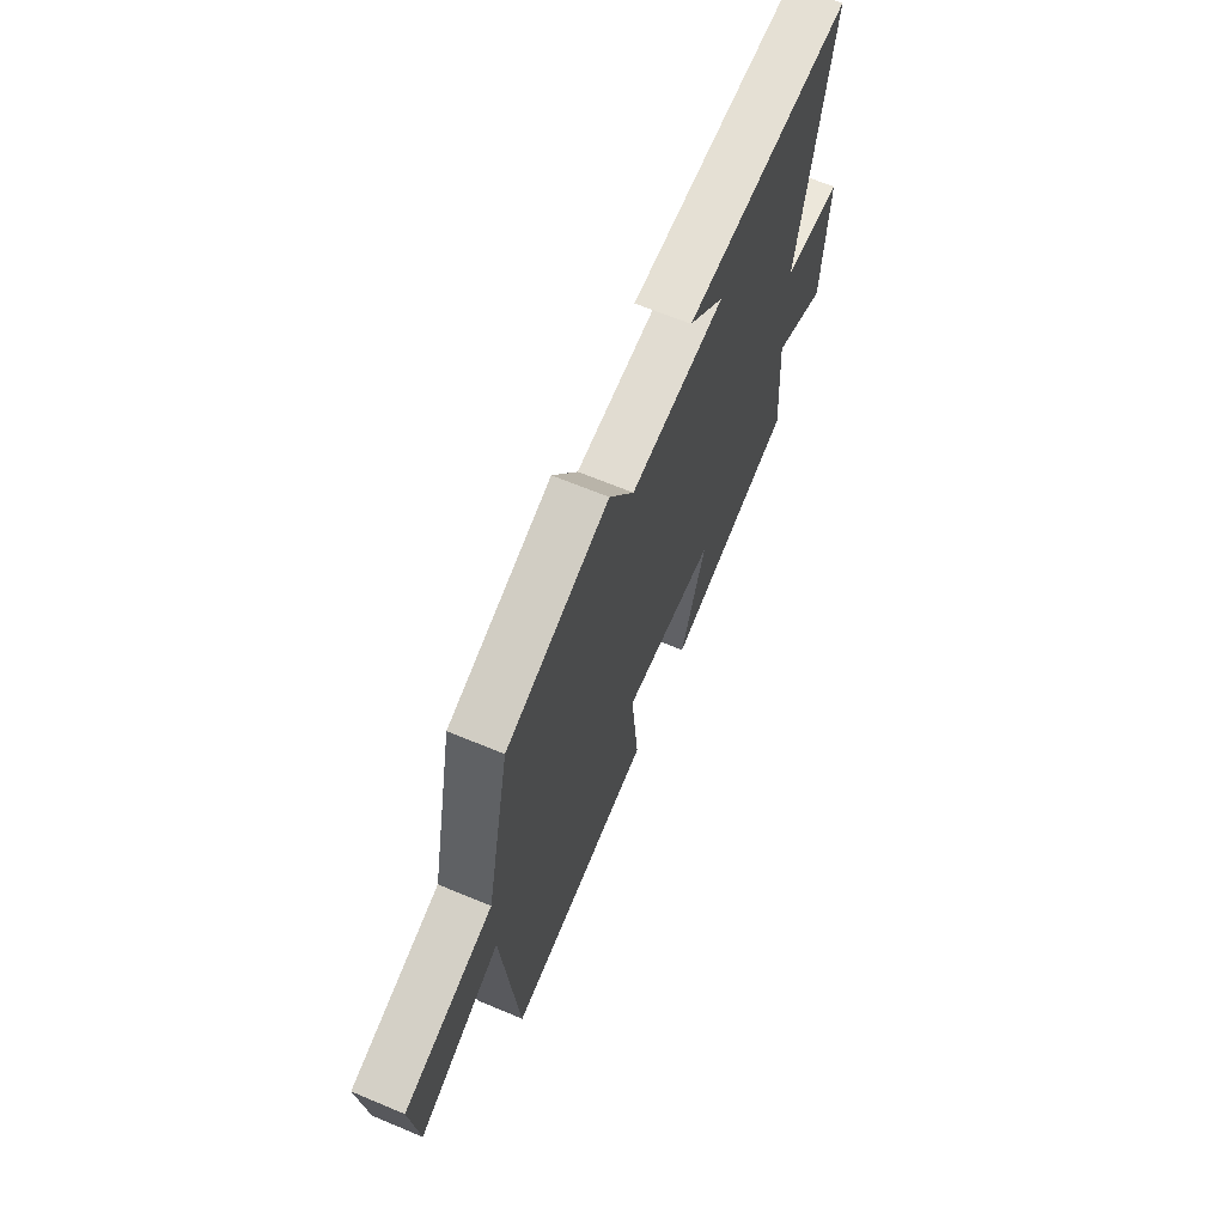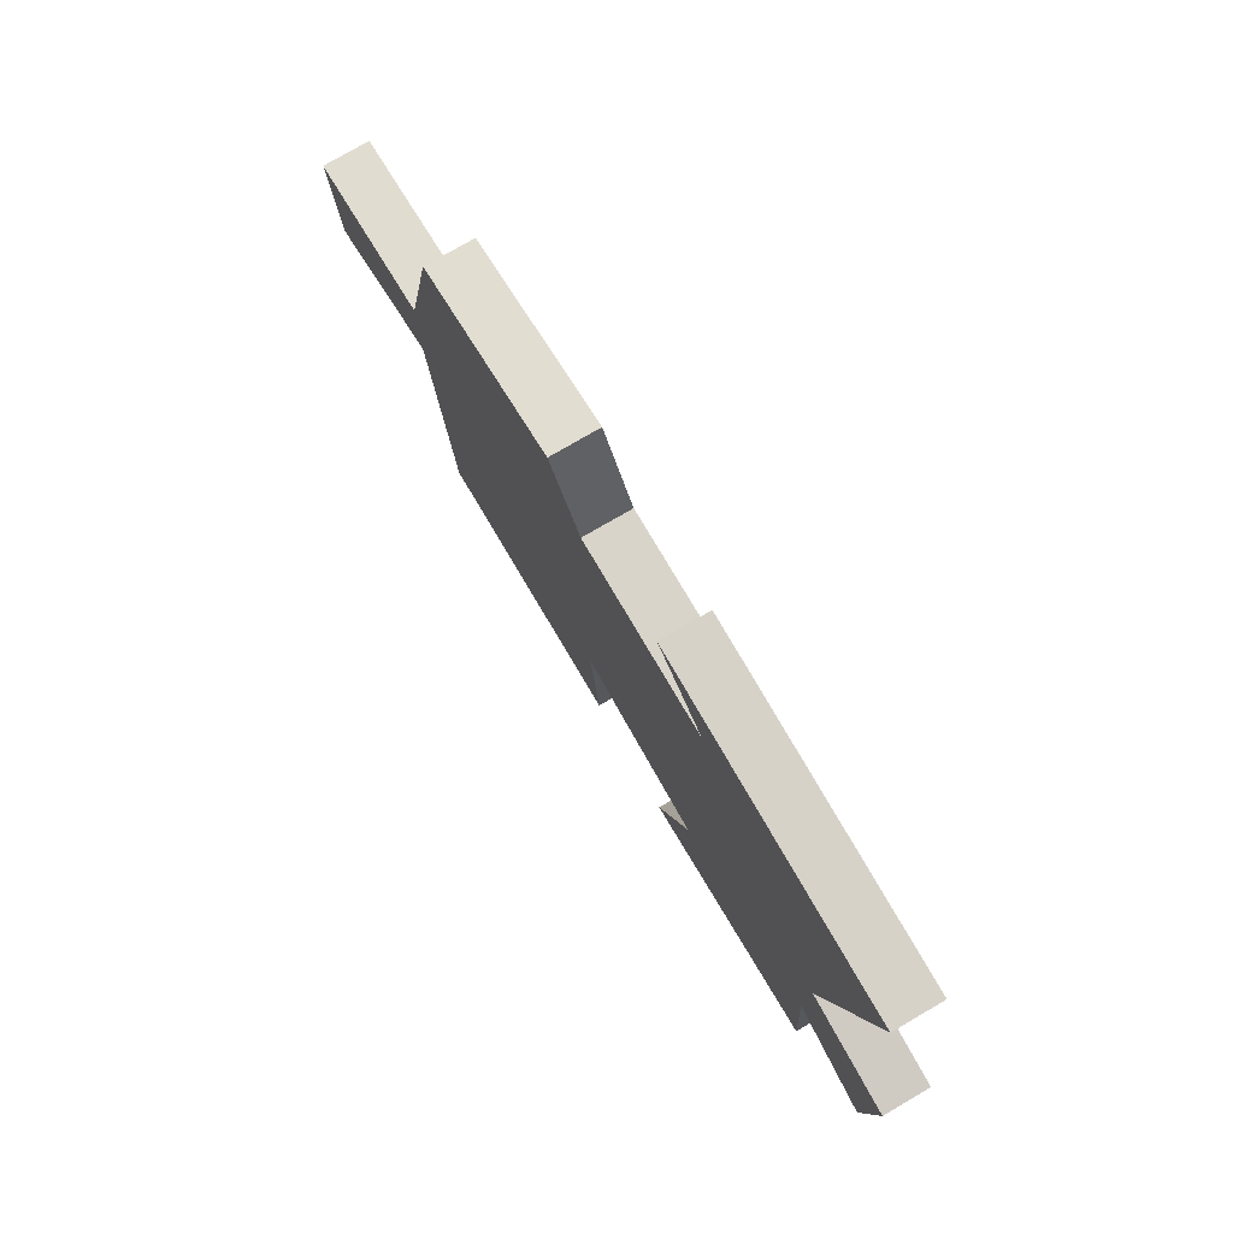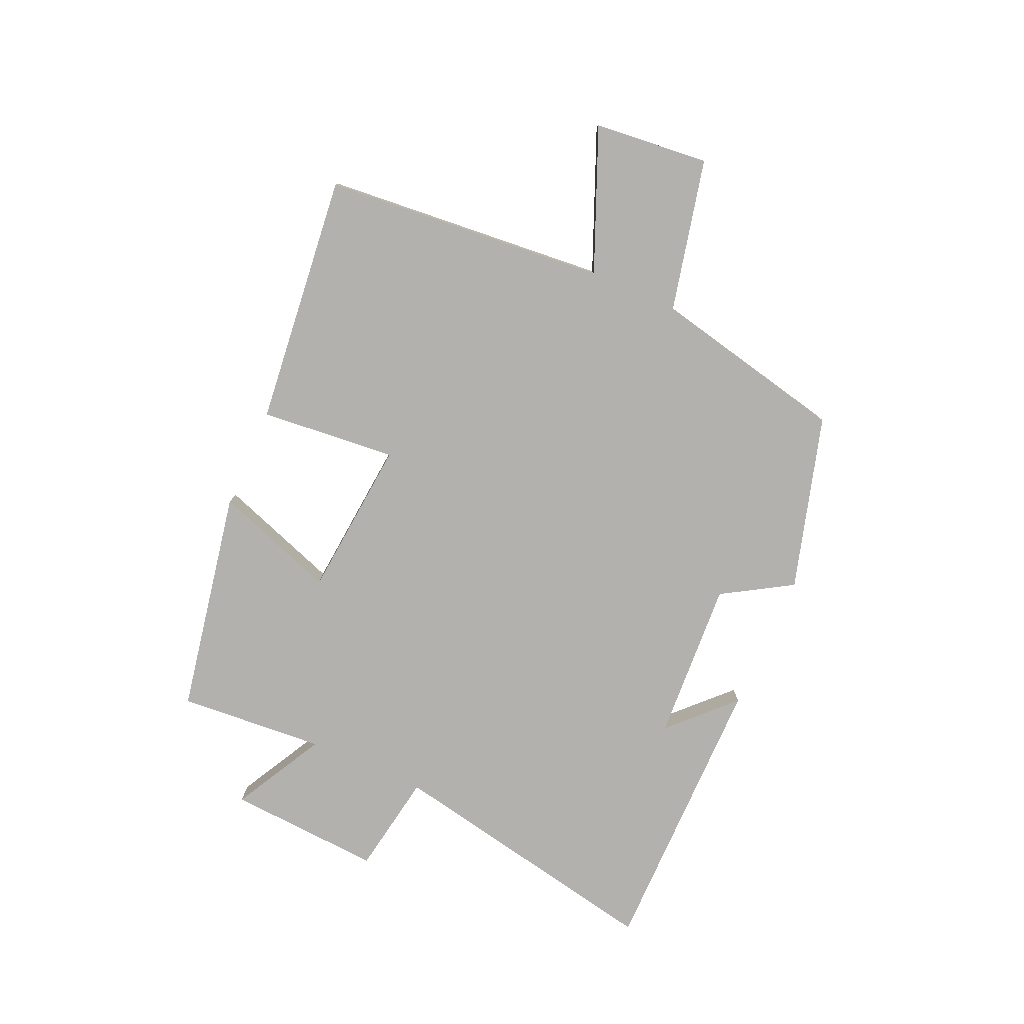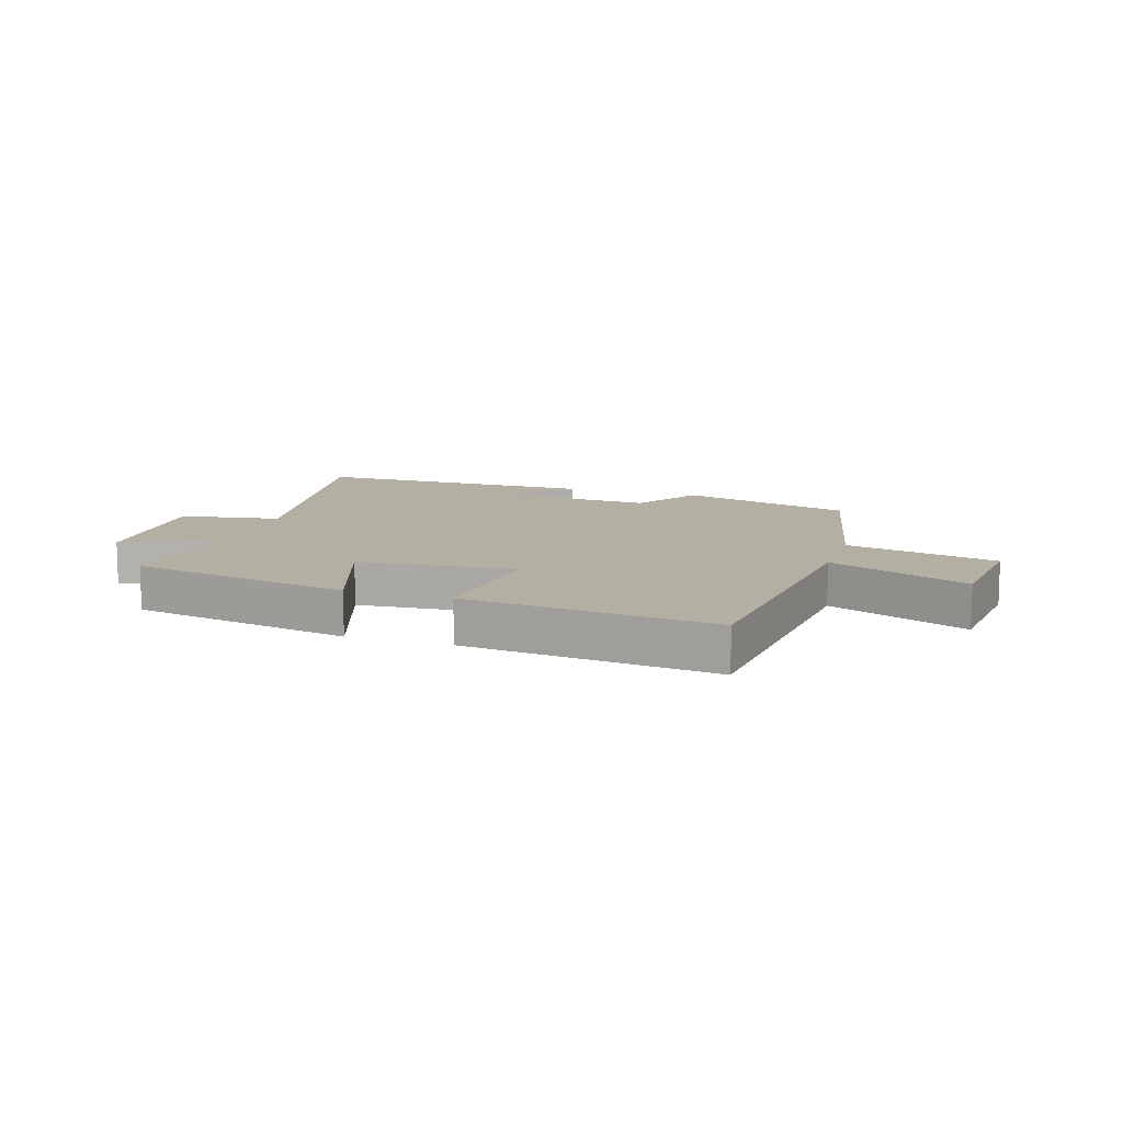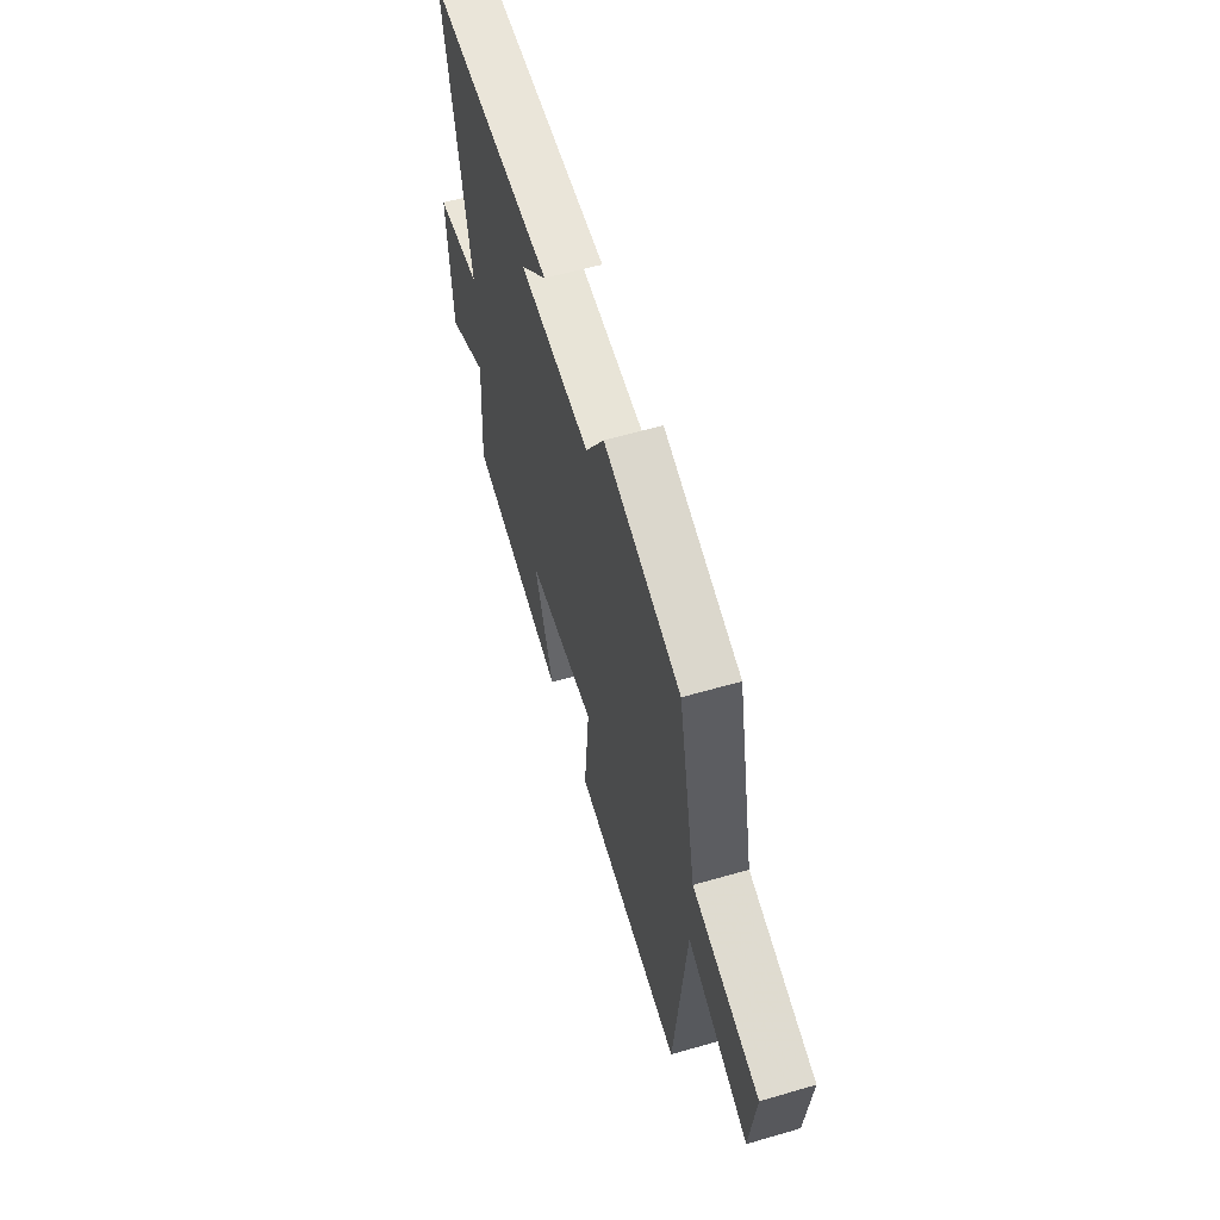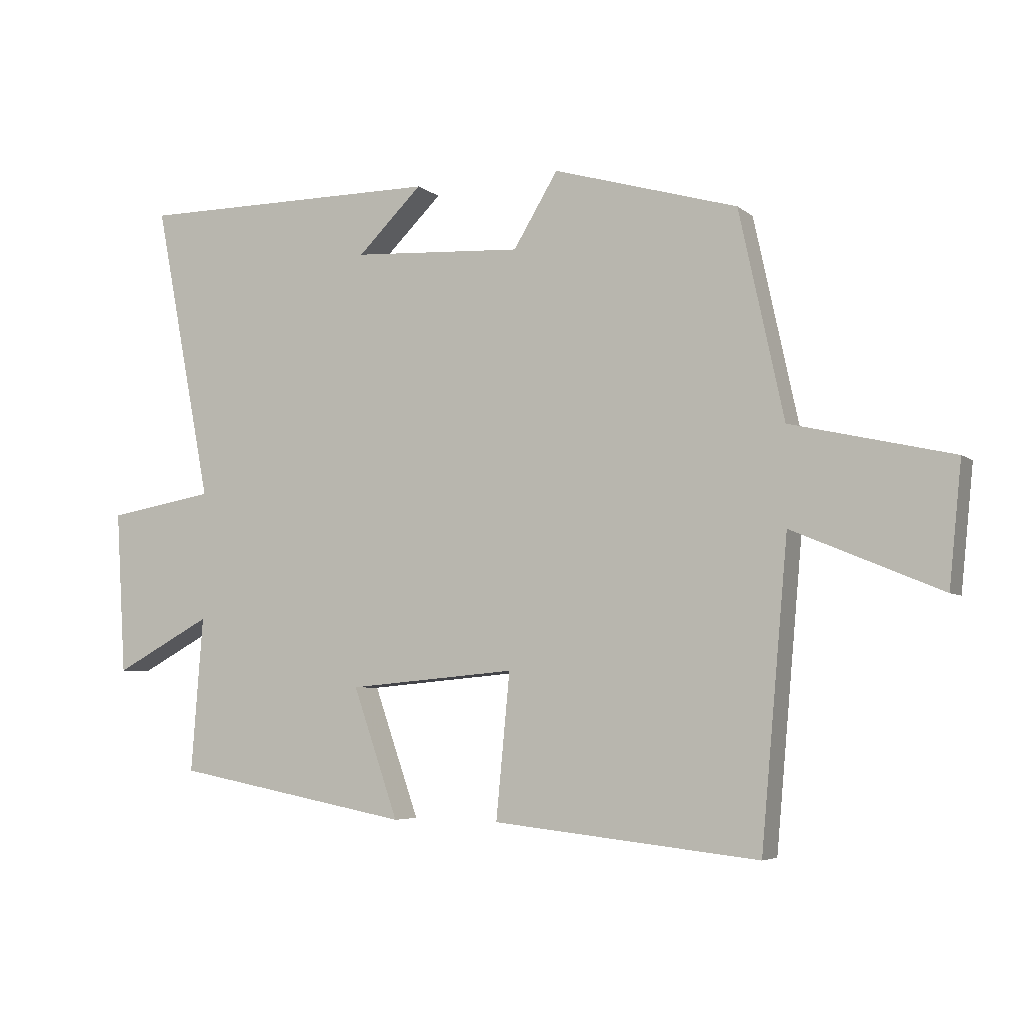
<metadata>
{"format":"obj","ext":"obj","renderer":"f3d","projection":"perspective","resolution":1024,"background":"white","views":[{"elev":65.5,"azim":-67.2,"up":"+Z"},{"elev":77.3,"azim":59.9,"up":"+Z"},{"elev":-79.2,"azim":-114.0,"up":"+Y"},{"elev":11.2,"azim":-162.0,"up":"+Y"},{"elev":58.5,"azim":-106.7,"up":"+Z"},{"elev":-5.2,"azim":-154.9,"up":"+Z"}]}
</metadata>
<code>
v 0.592 0.07 0.5
v 0.5 0.07 0.025
v 0.671 0.07 -0.004
v 0.655 0.07 -0.264
v 0.5 0.07 -0.181
v 0.519 0.07 -0.428
v 0.141 0.07 -0.5
v 0.213 0.07 -0.294
v -0.055 0.07 -0.27
v -0.033 0.07 -0.5
v -0.457 0.07 -0.546
v -0.5 0.07 -0.068
v -0.737 0.07 -0.167
v -0.757 0.07 0.027
v -0.5 0.07 0.086
v -0.429 0.07 0.415
v -0.135 0.07 0.5
v -0.064 0.07 0.383
v 0.208 0.07 0.399
v 0.105 0.07 0.5
v 0.592 0 0.5
v 0.5 0 0.025
v 0.671 0 -0.004
v 0.655 0 -0.264
v 0.5 0 -0.181
v 0.519 0 -0.428
v 0.141 0 -0.5
v 0.213 0 -0.294
v -0.055 0 -0.27
v -0.033 0 -0.5
v -0.457 0 -0.546
v -0.5 0 -0.068
v -0.737 0 -0.167
v -0.757 0 0.027
v -0.5 0 0.086
v -0.429 0 0.415
v -0.135 0 0.5
v -0.064 0 0.383
v 0.208 0 0.399
v 0.105 0 0.5
f 19 20 1
f 15 16 17 18
f 15 18 19
f 12 13 14 15
f 9 10 11 12
f 8 9 12 15
f 5 6 7 8
f 5 8 15 19
f 2 3 4 5
f 19 1 2
f 2 5 19
f 21 40 39
f 38 37 36 35
f 39 38 35
f 35 34 33 32
f 32 31 30 29
f 35 32 29 28
f 28 27 26 25
f 39 35 28 25
f 25 24 23 22
f 22 21 39
f 39 25 22
f 1 21 22 2
f 2 22 23 3
f 3 23 24 4
f 4 24 25 5
f 5 25 26 6
f 6 26 27 7
f 7 27 28 8
f 8 28 29 9
f 9 29 30 10
f 10 30 31 11
f 11 31 32 12
f 12 32 33 13
f 13 33 34 14
f 14 34 35 15
f 15 35 36 16
f 16 36 37 17
f 17 37 38 18
f 18 38 39 19
f 19 39 40 20
f 20 40 21 1

</code>
